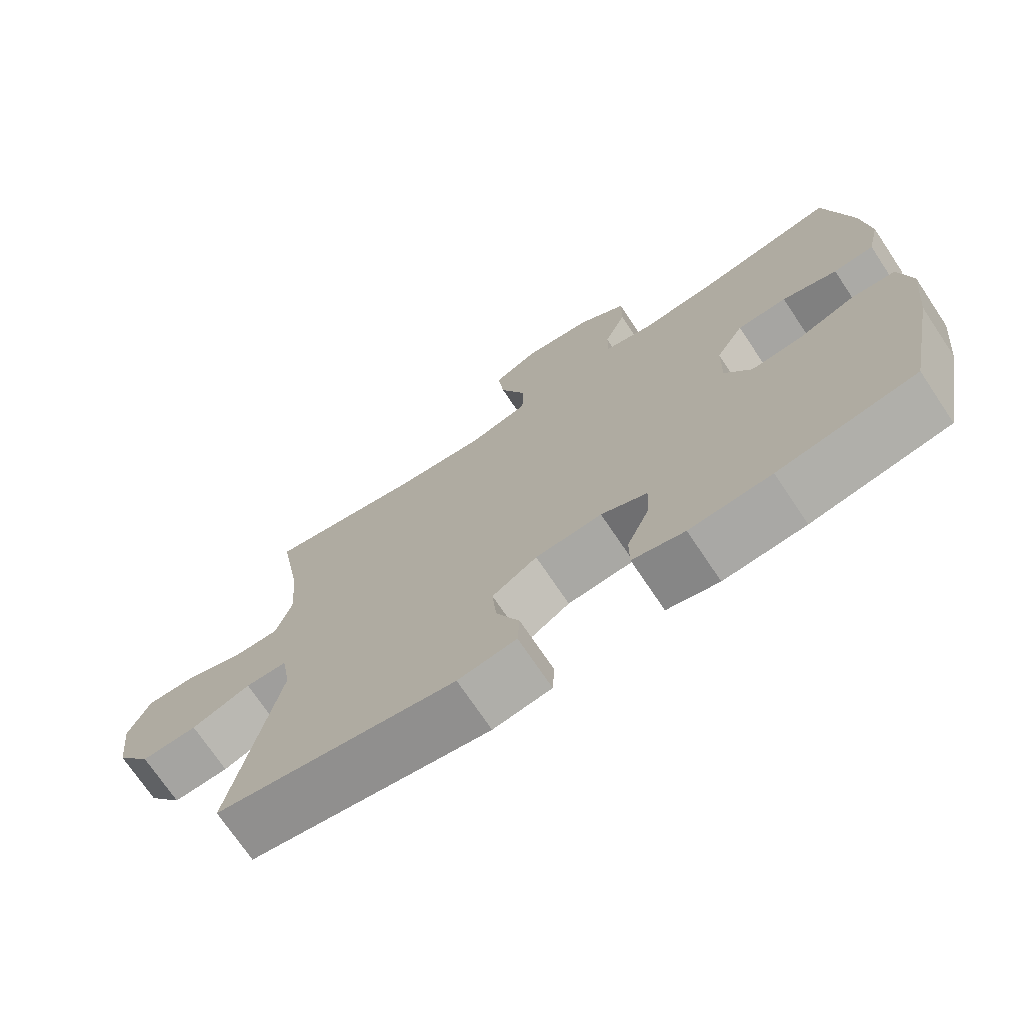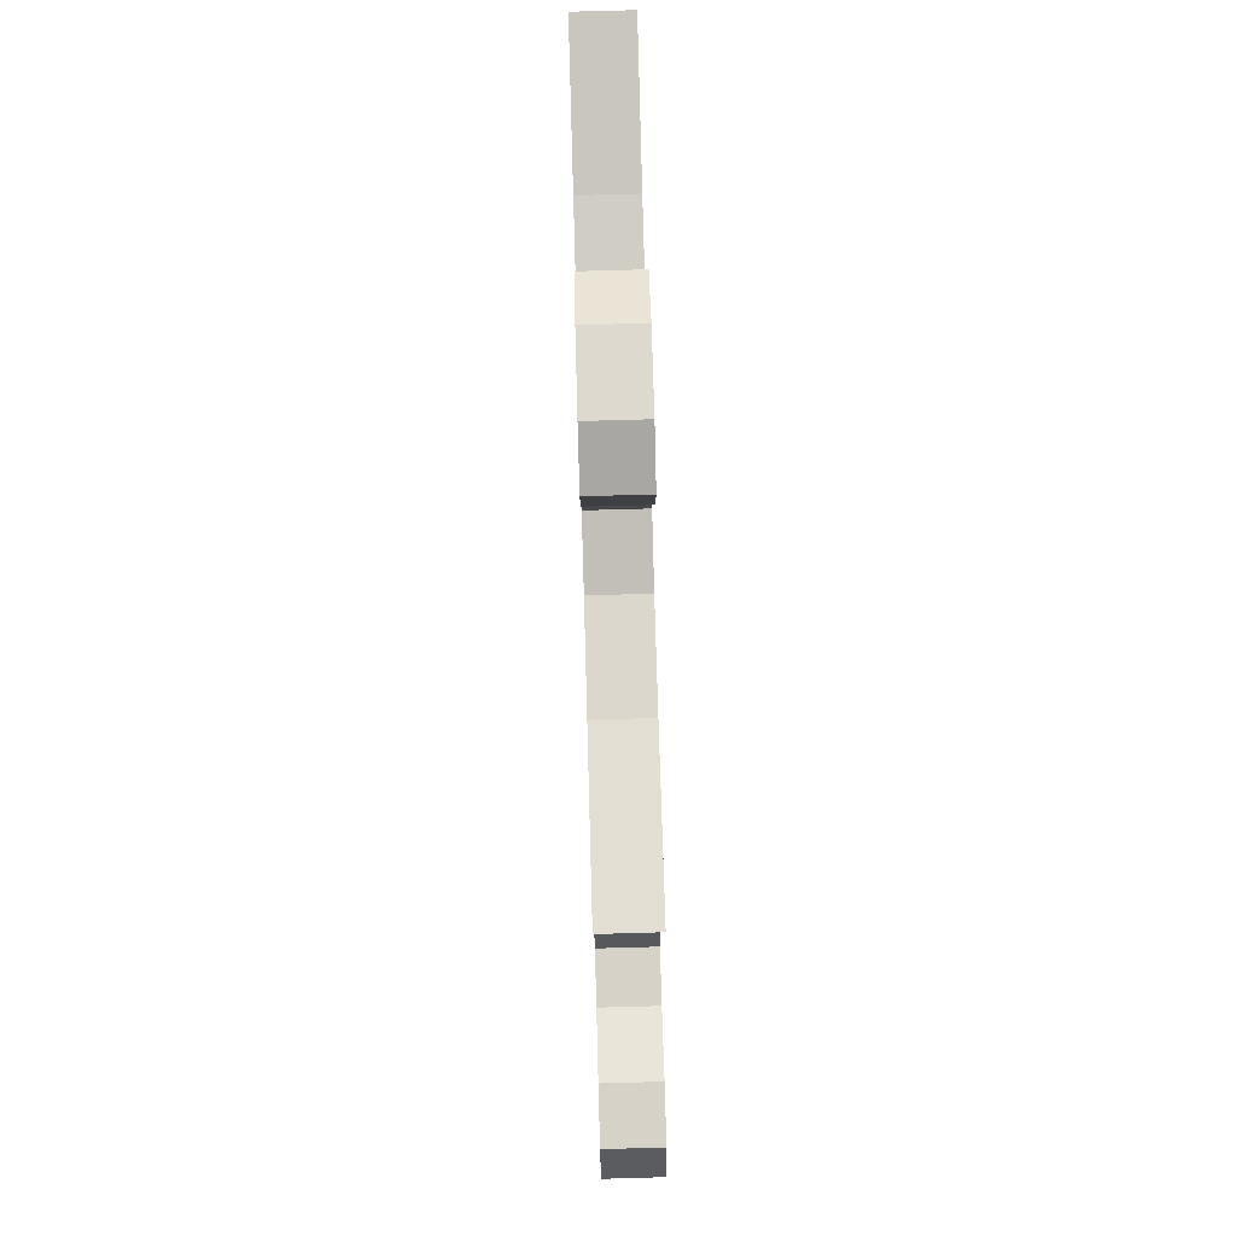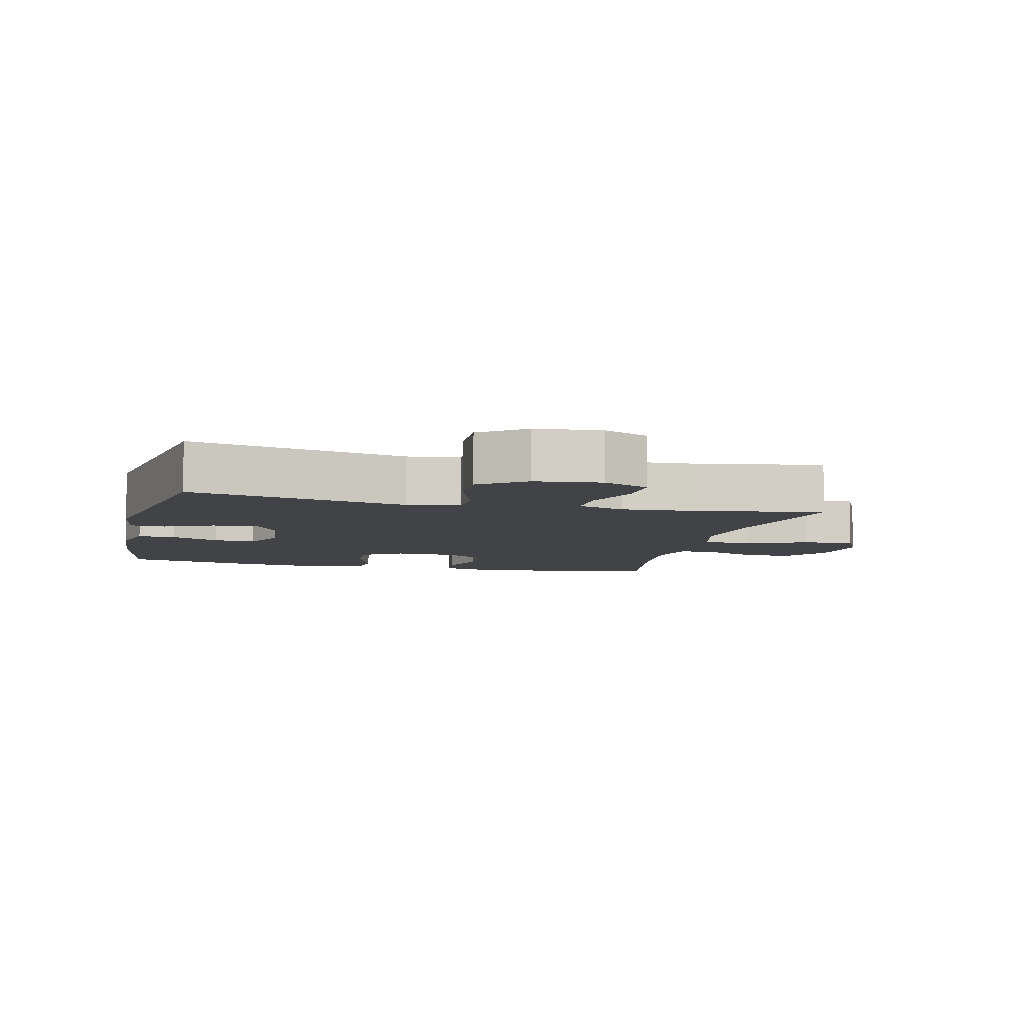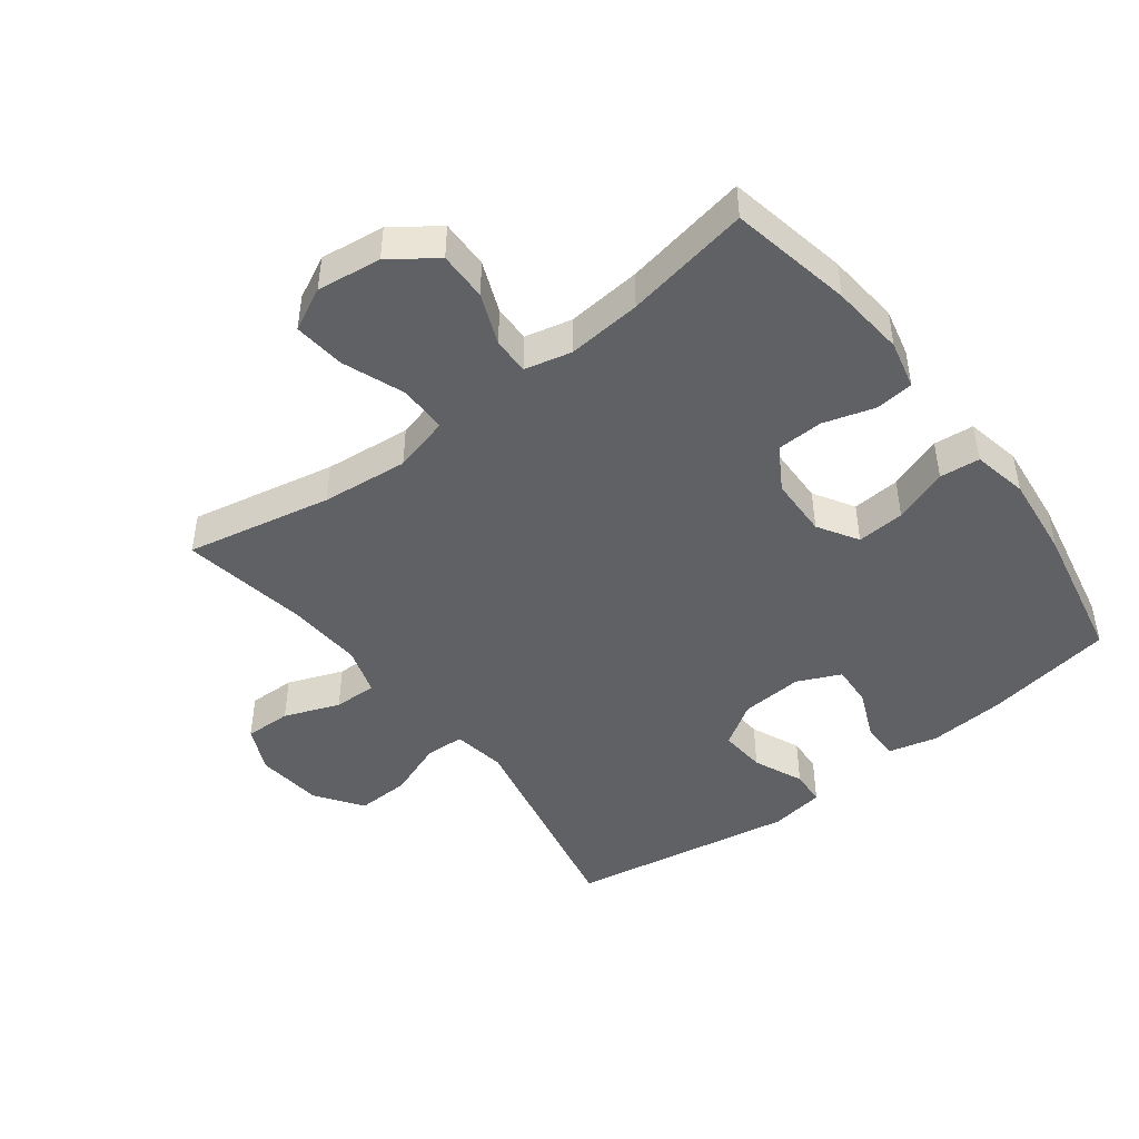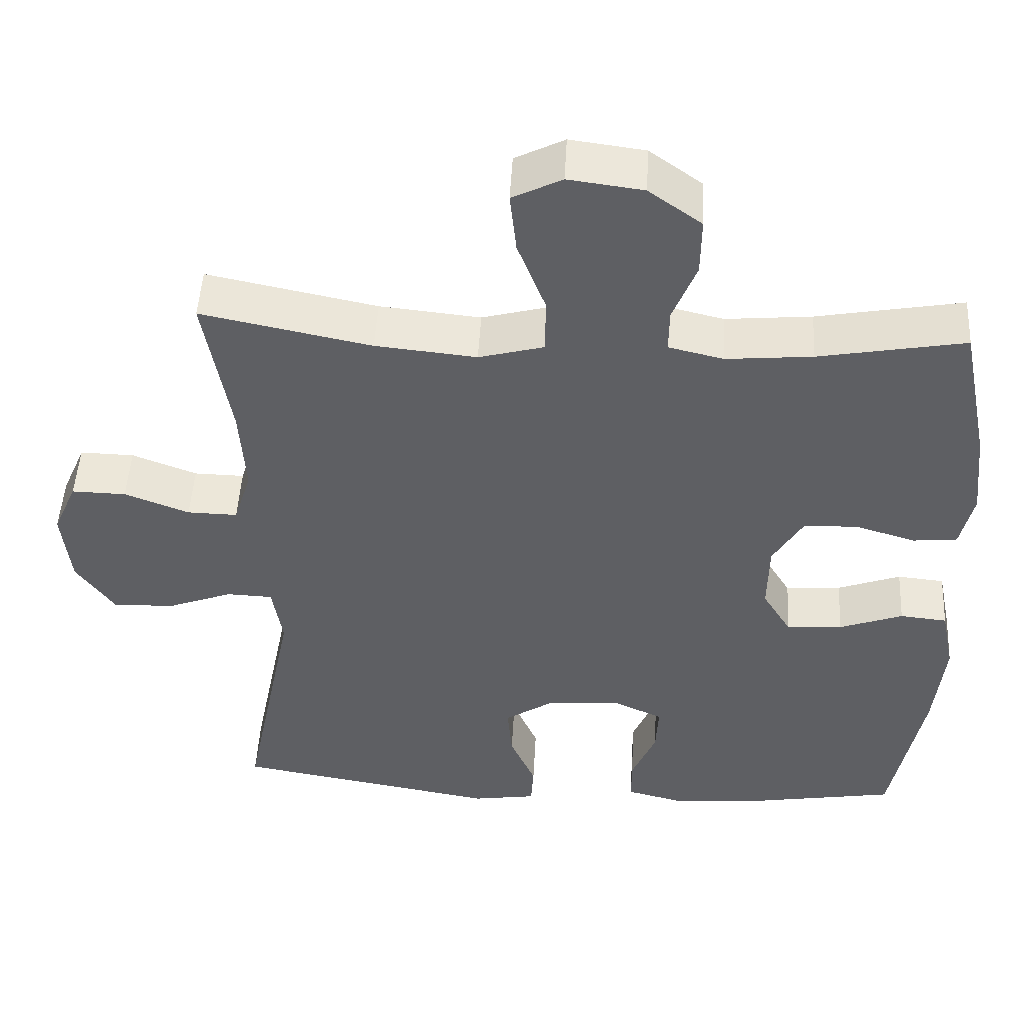
<metadata>
{"format":"obj","ext":"obj","renderer":"f3d","projection":"perspective","resolution":1024,"background":"white","views":[{"elev":-72.3,"azim":33.8,"up":"+Z"},{"elev":78.8,"azim":-91.6,"up":"+Z"},{"elev":-7.1,"azim":-103.8,"up":"+Y"},{"elev":-46.5,"azim":37.2,"up":"+Y"},{"elev":48.4,"azim":3.1,"up":"+Z"}]}
</metadata>
<code>
o path7708
v -0.4463 0.0375 0.2795
v -0.4381 0.0375 0.1608
v -0.4618 0.0375 0.08594
v -0.5296 0.0375 0.0873
v -0.6171 0.0375 0.1205
v -0.6905 0.0375 0.122
v -0.7225 0.0375 0.04931
v -0.7107 0.0375 -0.05493
v -0.659 0.0375 -0.1269
v -0.5758 0.0375 -0.1244
v -0.4877 0.0375 -0.09148
v -0.4258 0.0375 -0.09379
v -0.4117 0.0375 -0.1769
v -0.4815 0.0375 -0.522
v -0.1257 0.0375 -0.583
v -0.03943 0.0375 -0.5701
v -0.03618 0.0375 -0.5145
v -0.07053 0.0375 -0.4364
v -0.07673 0.0375 -0.3638
v -0.0103 0.0375 -0.3206
v 0.088 0.0375 -0.3134
v 0.1561 0.0375 -0.3442
v 0.1527 0.0375 -0.4101
v 0.1198 0.0375 -0.4869
v 0.1199 0.0375 -0.5455
v 0.1968 0.0375 -0.5646
v 0.3174 0.0375 -0.5556
v 0.5204 0.0375 -0.522
v 0.5639 0.0375 -0.3021
v 0.5778 0.0375 -0.1701
v 0.5599 0.0375 -0.0833
v 0.4965 0.0375 -0.07705
v 0.4108 0.0375 -0.1081
v 0.3352 0.0375 -0.1135
v 0.2964 0.0375 -0.05024
v 0.2983 0.0375 0.04405
v 0.339 0.0375 0.1118
v 0.4122 0.0375 0.1144
v 0.4933 0.0375 0.09009
v 0.5532 0.0375 0.0961
v 0.5709 0.0375 0.1721
v 0.5591 0.0375 0.2875
v 0.5204 0.0375 0.4797
v 0.3233 0.0375 0.444
v 0.2064 0.0375 0.4335
v 0.1324 0.0375 0.4511
v 0.1332 0.0375 0.509
v 0.1653 0.0375 0.5892
v 0.1663 0.0375 0.6662
v 0.09483 0.0375 0.7173
v -0.006319 0.0375 0.7306
v -0.07338 0.0375 0.697
v -0.06462 0.0375 0.6155
v -0.02652 0.0375 0.5175
v -0.02763 0.0375 0.4426
v -0.1153 0.0375 0.4194
v -0.2519 0.0375 0.4331
v -0.4815 0.0375 0.4797
v -0.4463 -0.0375 0.2795
v -0.4381 -0.0375 0.1608
v -0.4618 -0.0375 0.08594
v -0.5296 -0.0375 0.0873
v -0.6171 -0.0375 0.1205
v -0.6905 -0.0375 0.122
v -0.7225 -0.0375 0.04931
v -0.7107 -0.0375 -0.05493
v -0.659 -0.0375 -0.1269
v -0.5758 -0.0375 -0.1244
v -0.4877 -0.0375 -0.09148
v -0.4258 -0.0375 -0.09379
v -0.4117 -0.0375 -0.1769
v -0.4815 -0.0375 -0.522
v -0.1257 -0.0375 -0.583
v -0.03943 -0.0375 -0.5701
v -0.03618 -0.0375 -0.5145
v -0.07053 -0.0375 -0.4364
v -0.07673 -0.0375 -0.3638
v -0.0103 -0.0375 -0.3206
v 0.088 -0.0375 -0.3134
v 0.1561 -0.0375 -0.3442
v 0.1527 -0.0375 -0.4101
v 0.1198 -0.0375 -0.4869
v 0.1199 -0.0375 -0.5455
v 0.1968 -0.0375 -0.5646
v 0.3174 -0.0375 -0.5556
v 0.5204 -0.0375 -0.522
v 0.5639 -0.0375 -0.3021
v 0.5778 -0.0375 -0.1701
v 0.5599 -0.0375 -0.0833
v 0.4965 -0.0375 -0.07705
v 0.4108 -0.0375 -0.1081
v 0.3352 -0.0375 -0.1135
v 0.2964 -0.0375 -0.05024
v 0.2983 -0.0375 0.04405
v 0.339 -0.0375 0.1118
v 0.4122 -0.0375 0.1144
v 0.4933 -0.0375 0.09009
v 0.5532 -0.0375 0.0961
v 0.5709 -0.0375 0.1721
v 0.5591 -0.0375 0.2875
v 0.5204 -0.0375 0.4797
v 0.3233 -0.0375 0.444
v 0.2064 -0.0375 0.4335
v 0.1324 -0.0375 0.4511
v 0.1332 -0.0375 0.509
v 0.1653 -0.0375 0.5892
v 0.1663 -0.0375 0.6662
v 0.09483 -0.0375 0.7173
v -0.006319 -0.0375 0.7306
v -0.07338 -0.0375 0.697
v -0.06462 -0.0375 0.6155
v -0.02652 -0.0375 0.5175
v -0.02763 -0.0375 0.4426
v -0.1153 -0.0375 0.4194
v -0.2519 -0.0375 0.4331
v -0.4815 -0.0375 0.4797
v 0.09483 0.0375 0.7173
v -0.006319 0.0375 0.7306
v -0.07338 0.0375 0.697
v -0.07338 0.0375 0.697
v 0.1663 0.0375 0.6662
v -0.06462 0.0375 0.6155
v 0.1653 0.0375 0.5892
v -0.02652 0.0375 0.5175
v 0.1332 0.0375 0.509
v -0.02763 0.0375 0.4426
v -0.02763 0.0375 0.4426
v 0.1324 0.0375 0.4511
v 0.1324 0.0375 0.4511
v 0.5204 0.0375 0.4797
v 0.5204 0.0375 0.4797
v 0.3233 0.0375 0.444
v -0.2519 0.0375 0.4331
v -0.4815 0.0375 0.4797
v -0.4815 0.0375 0.4797
v 0.2064 0.0375 0.4335
v -0.1153 0.0375 0.4194
v 0.5591 0.0375 0.2875
v -0.4463 0.0375 0.2795
v 0.5709 0.0375 0.1721
v -0.4381 0.0375 0.1608
v 0.5532 0.0375 0.0961
v 0.5532 0.0375 0.0961
v -0.4618 0.0375 0.08594
v -0.4618 0.0375 0.08594
v -0.6171 0.0375 0.1205
v -0.6905 0.0375 0.122
v -0.6905 0.0375 0.122
v -0.7225 0.0375 0.04931
v -0.5296 0.0375 0.0873
v 0.4933 0.0375 0.09009
v 0.4122 0.0375 0.1144
v 0.339 0.0375 0.1118
v 0.2983 0.0375 0.04405
v -0.7107 0.0375 -0.05493
v 0.2964 0.0375 -0.05024
v 0.3352 0.0375 -0.1135
v 0.3352 0.0375 -0.1135
v -0.659 0.0375 -0.1269
v 0.5599 0.0375 -0.0833
v 0.5599 0.0375 -0.0833
v 0.4965 0.0375 -0.07705
v 0.4108 0.0375 -0.1081
v 0.5778 0.0375 -0.1701
v -0.4877 0.0375 -0.09148
v -0.4258 0.0375 -0.09379
v -0.4258 0.0375 -0.09379
v -0.5758 0.0375 -0.1244
v -0.4117 0.0375 -0.1769
v 0.5639 0.0375 -0.3021
v -0.0103 0.0375 -0.3206
v 0.088 0.0375 -0.3134
v 0.1561 0.0375 -0.3442
v 0.1561 0.0375 -0.3442
v -0.07673 0.0375 -0.3638
v -0.07673 0.0375 -0.3638
v 0.1527 0.0375 -0.4101
v -0.07053 0.0375 -0.4364
v 0.1198 0.0375 -0.4869
v 0.5204 0.0375 -0.522
v 0.5204 0.0375 -0.522
v -0.03618 0.0375 -0.5145
v 0.1199 0.0375 -0.5455
v 0.1199 0.0375 -0.5455
v -0.4815 0.0375 -0.522
v -0.4815 0.0375 -0.522
v -0.03943 0.0375 -0.5701
v -0.03943 0.0375 -0.5701
v 0.3174 0.0375 -0.5556
v 0.1968 0.0375 -0.5646
v -0.1257 0.0375 -0.583
v 0.09483 -0.0375 0.7173
v -0.006319 -0.0375 0.7306
v -0.07338 -0.0375 0.697
v -0.07338 -0.0375 0.697
v 0.1663 -0.0375 0.6662
v -0.06462 -0.0375 0.6155
v 0.1653 -0.0375 0.5892
v -0.02652 -0.0375 0.5175
v 0.1332 -0.0375 0.509
v -0.02763 -0.0375 0.4426
v -0.02763 -0.0375 0.4426
v 0.1324 -0.0375 0.4511
v 0.1324 -0.0375 0.4511
v 0.5204 -0.0375 0.4797
v 0.5204 -0.0375 0.4797
v 0.3233 -0.0375 0.444
v -0.2519 -0.0375 0.4331
v -0.4815 -0.0375 0.4797
v -0.4815 -0.0375 0.4797
v 0.2064 -0.0375 0.4335
v -0.1153 -0.0375 0.4194
v 0.5591 -0.0375 0.2875
v -0.4463 -0.0375 0.2795
v 0.5709 -0.0375 0.1721
v -0.4381 -0.0375 0.1608
v 0.5532 -0.0375 0.0961
v 0.5532 -0.0375 0.0961
v -0.4618 -0.0375 0.08594
v -0.4618 -0.0375 0.08594
v -0.6171 -0.0375 0.1205
v -0.6905 -0.0375 0.122
v -0.6905 -0.0375 0.122
v -0.7225 -0.0375 0.04931
v -0.5296 -0.0375 0.0873
v 0.4933 -0.0375 0.09009
v 0.4122 -0.0375 0.1144
v 0.339 -0.0375 0.1118
v 0.2983 -0.0375 0.04405
v -0.7107 -0.0375 -0.05493
v 0.2964 -0.0375 -0.05024
v 0.3352 -0.0375 -0.1135
v 0.3352 -0.0375 -0.1135
v -0.659 -0.0375 -0.1269
v 0.5599 -0.0375 -0.0833
v 0.5599 -0.0375 -0.0833
v 0.4965 -0.0375 -0.07705
v 0.4108 -0.0375 -0.1081
v 0.5778 -0.0375 -0.1701
v -0.4877 -0.0375 -0.09148
v -0.4258 -0.0375 -0.09379
v -0.4258 -0.0375 -0.09379
v -0.5758 -0.0375 -0.1244
v -0.4117 -0.0375 -0.1769
v 0.5639 -0.0375 -0.3021
v -0.0103 -0.0375 -0.3206
v 0.088 -0.0375 -0.3134
v 0.1561 -0.0375 -0.3442
v 0.1561 -0.0375 -0.3442
v -0.07673 -0.0375 -0.3638
v -0.07673 -0.0375 -0.3638
v 0.1527 -0.0375 -0.4101
v -0.07053 -0.0375 -0.4364
v 0.1198 -0.0375 -0.4869
v 0.5204 -0.0375 -0.522
v 0.5204 -0.0375 -0.522
v -0.03618 -0.0375 -0.5145
v 0.1199 -0.0375 -0.5455
v 0.1199 -0.0375 -0.5455
v -0.4815 -0.0375 -0.522
v -0.4815 -0.0375 -0.522
v -0.03943 -0.0375 -0.5701
v -0.03943 -0.0375 -0.5701
v 0.3174 -0.0375 -0.5556
v 0.1968 -0.0375 -0.5646
v -0.1257 -0.0375 -0.583
f 198 199 200
f 241 212 216
f 228 203 229
f 243 230 234
f 238 239 237
f 266 253 260
f 217 215 226
f 264 252 265
f 229 212 246
f 265 254 258
f 196 192 198
f 240 225 243
f 216 219 241
f 246 212 241
f 260 250 244
f 246 244 250
f 213 207 227
f 203 201 229
f 232 248 245
f 231 247 232
f 229 246 231
f 224 221 222
f 225 221 230
f 201 203 199
f 193 197 192
f 192 197 198
f 199 198 197
f 253 266 257
f 260 253 250
f 232 247 248
f 214 208 209
f 194 197 193
f 200 199 203
f 241 244 246
f 264 248 252
f 211 228 207
f 226 215 227
f 230 221 224
f 232 245 238
f 203 228 211
f 219 225 240
f 231 246 247
f 227 207 228
f 235 237 239
f 245 248 264
f 215 213 227
f 205 207 213
f 257 266 262
f 255 245 264
f 243 225 230
f 201 212 229
f 216 208 214
f 241 219 240
f 265 252 254
f 216 212 208
f 239 238 245
f 50 51 109 108
f 51 120 195 109
f 49 50 108 107
f 52 53 111 110
f 48 49 107 106
f 53 54 112 111
f 47 48 106 105
f 54 127 202 112
f 129 47 105 204
f 131 44 102 206
f 57 135 210 115
f 45 46 104 103
f 44 45 103 102
f 55 56 114 113
f 56 57 115 114
f 42 43 101 100
f 58 1 59 116
f 41 42 100 99
f 1 2 60 59
f 143 41 99 218
f 2 145 220 60
f 5 148 223 63
f 6 7 65 64
f 4 5 63 62
f 39 40 98 97
f 38 39 97 96
f 37 38 96 95
f 36 37 95 94
f 3 4 62 61
f 7 8 66 65
f 35 36 94 93
f 158 35 93 233
f 8 9 67 66
f 161 32 90 236
f 32 33 91 90
f 30 31 89 88
f 11 167 242 69
f 10 11 69 68
f 9 10 68 67
f 12 13 71 70
f 33 34 92 91
f 29 30 88 87
f 20 21 79 78
f 21 174 249 79
f 176 20 78 251
f 22 23 81 80
f 18 19 77 76
f 23 24 82 81
f 181 29 87 256
f 17 18 76 75
f 24 184 259 82
f 13 186 261 71
f 188 17 75 263
f 27 28 86 85
f 26 27 85 84
f 25 26 84 83
f 15 16 74 73
f 14 15 73 72
f 123 125 124
f 166 141 137
f 153 154 128
f 168 159 155
f 163 162 164
f 191 185 178
f 142 151 140
f 189 190 177
f 154 171 137
f 190 183 179
f 121 123 117
f 165 168 150
f 141 166 144
f 171 166 137
f 185 169 175
f 171 175 169
f 138 152 132
f 128 154 126
f 157 170 173
f 156 157 172
f 154 156 171
f 149 147 146
f 150 155 146
f 126 124 128
f 118 117 122
f 117 123 122
f 124 122 123
f 178 182 191
f 185 175 178
f 157 173 172
f 139 134 133
f 119 118 122
f 125 128 124
f 166 171 169
f 189 177 173
f 136 132 153
f 151 152 140
f 155 149 146
f 157 163 170
f 128 136 153
f 144 165 150
f 156 172 171
f 152 153 132
f 160 164 162
f 170 189 173
f 140 152 138
f 130 138 132
f 182 187 191
f 180 189 170
f 168 155 150
f 126 154 137
f 141 139 133
f 166 165 144
f 190 179 177
f 141 133 137
f 164 170 163

</code>
